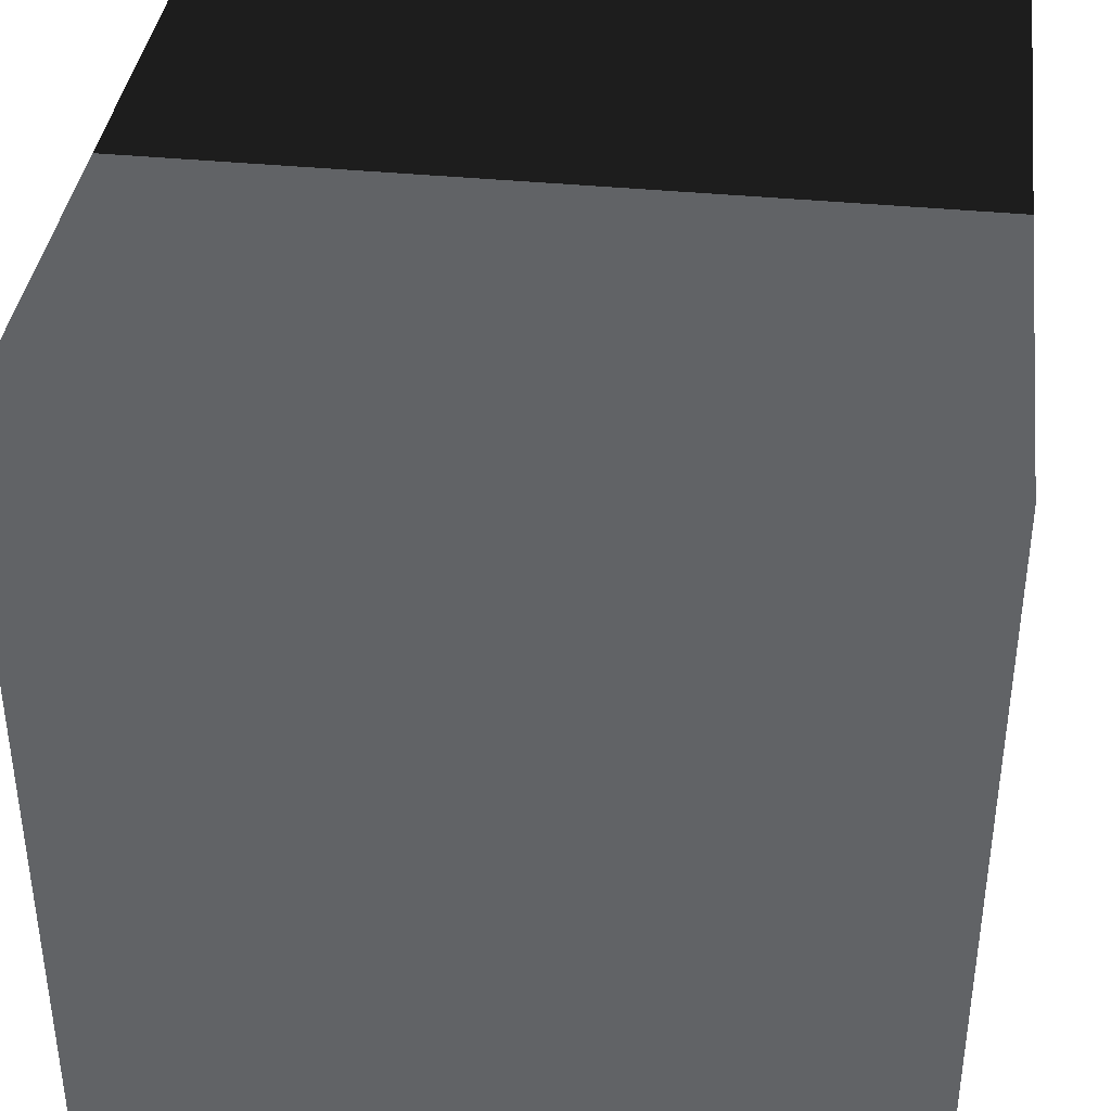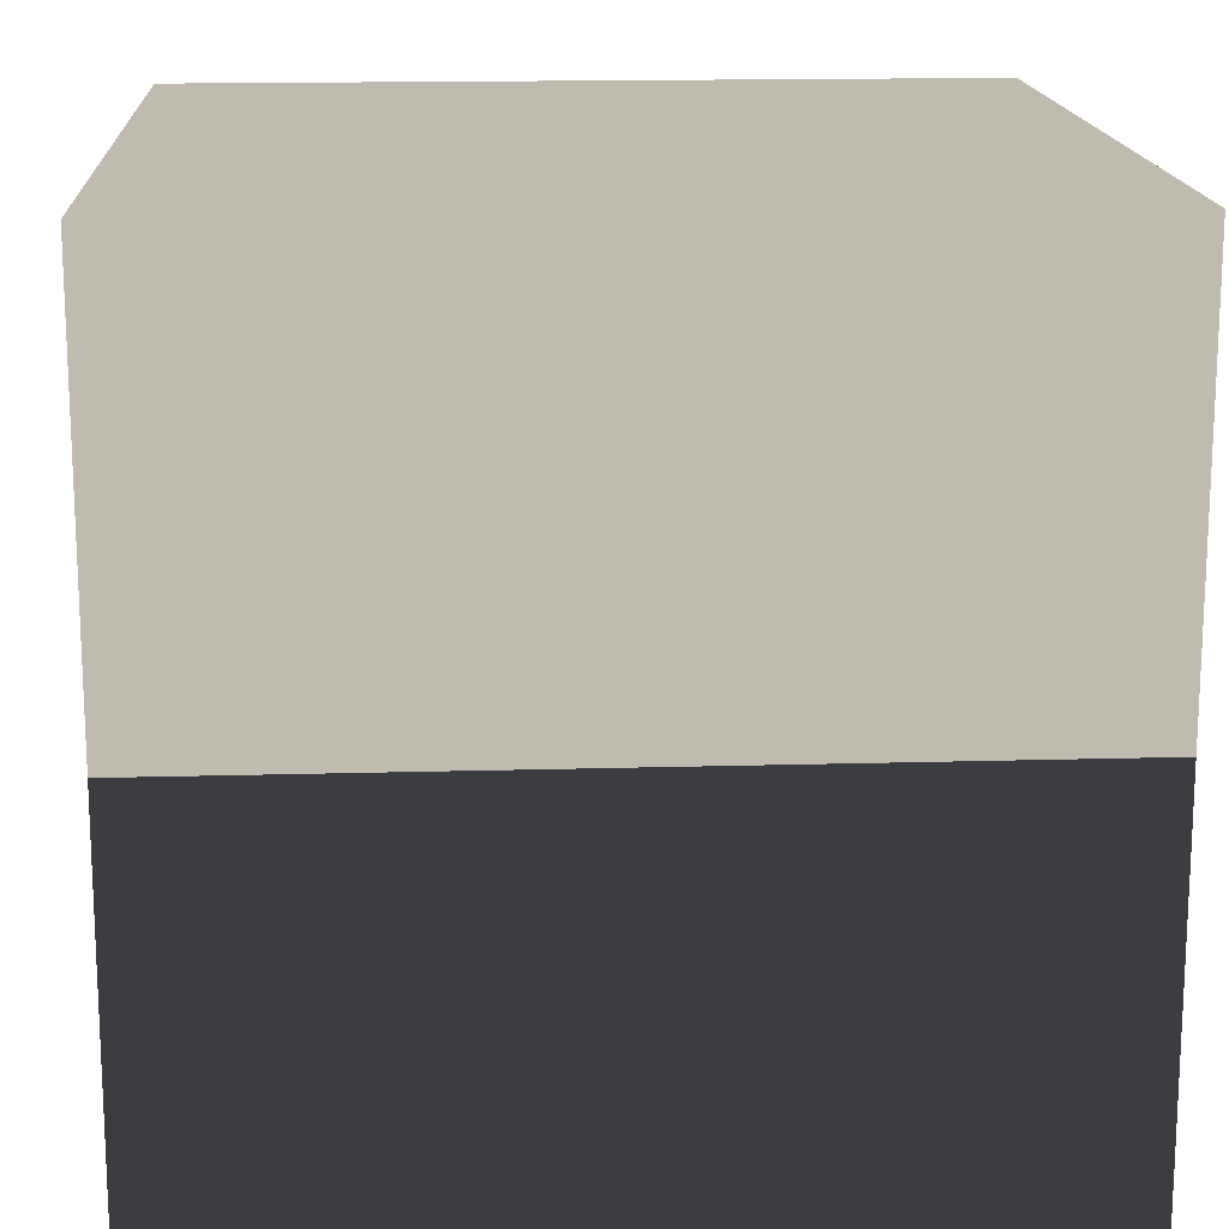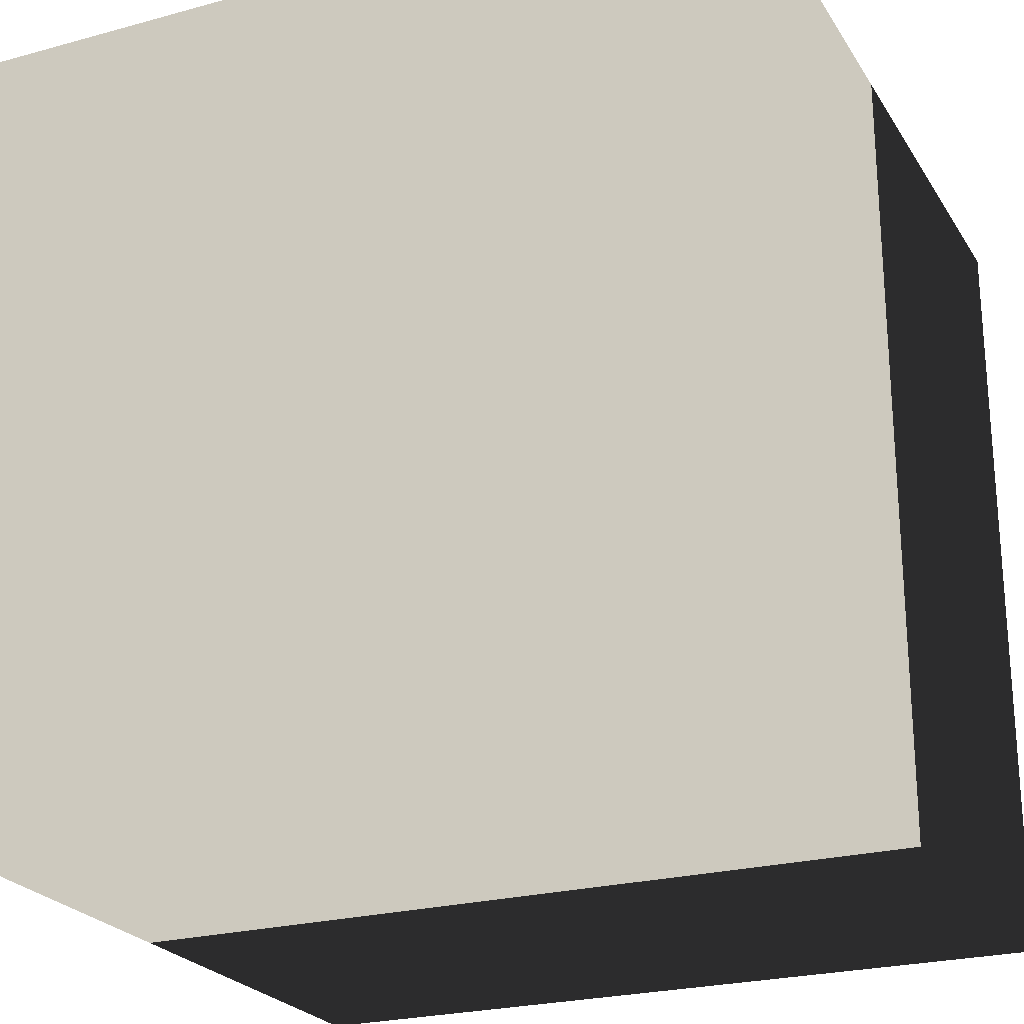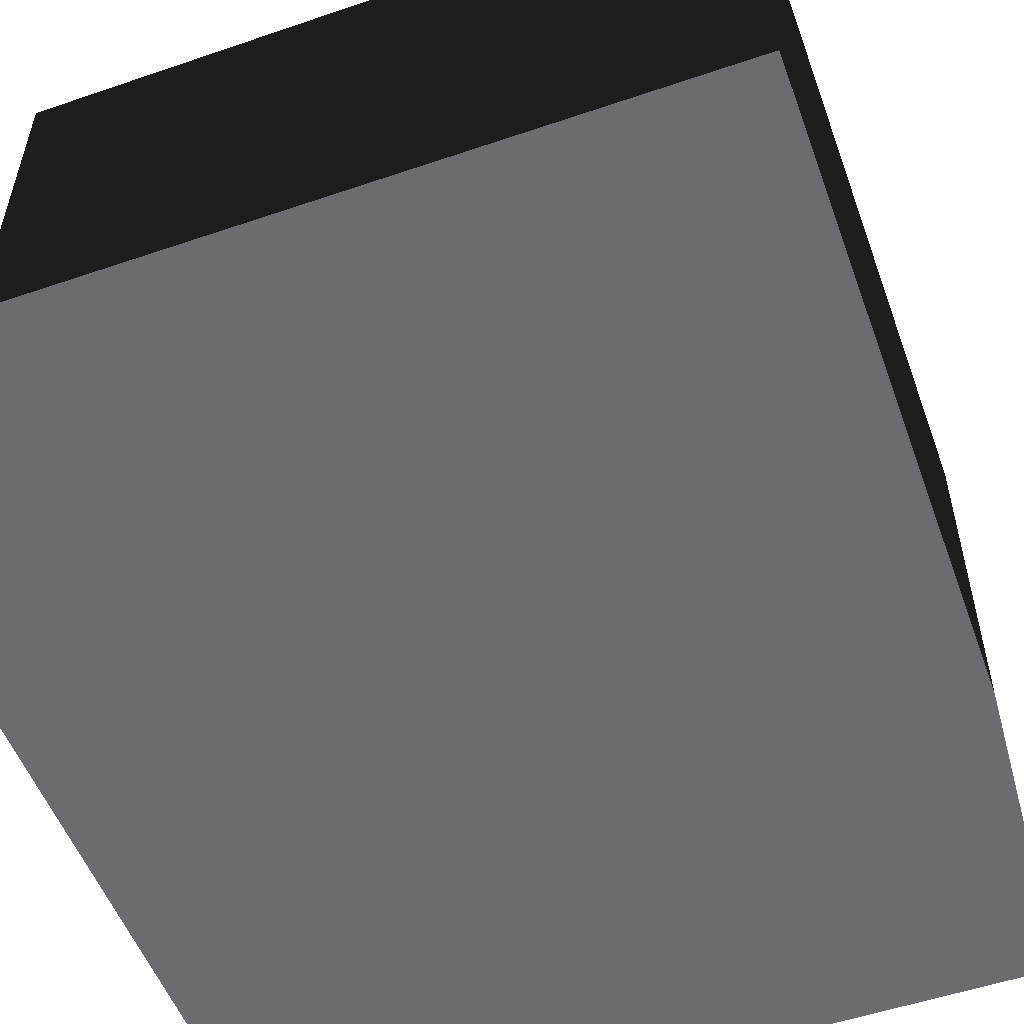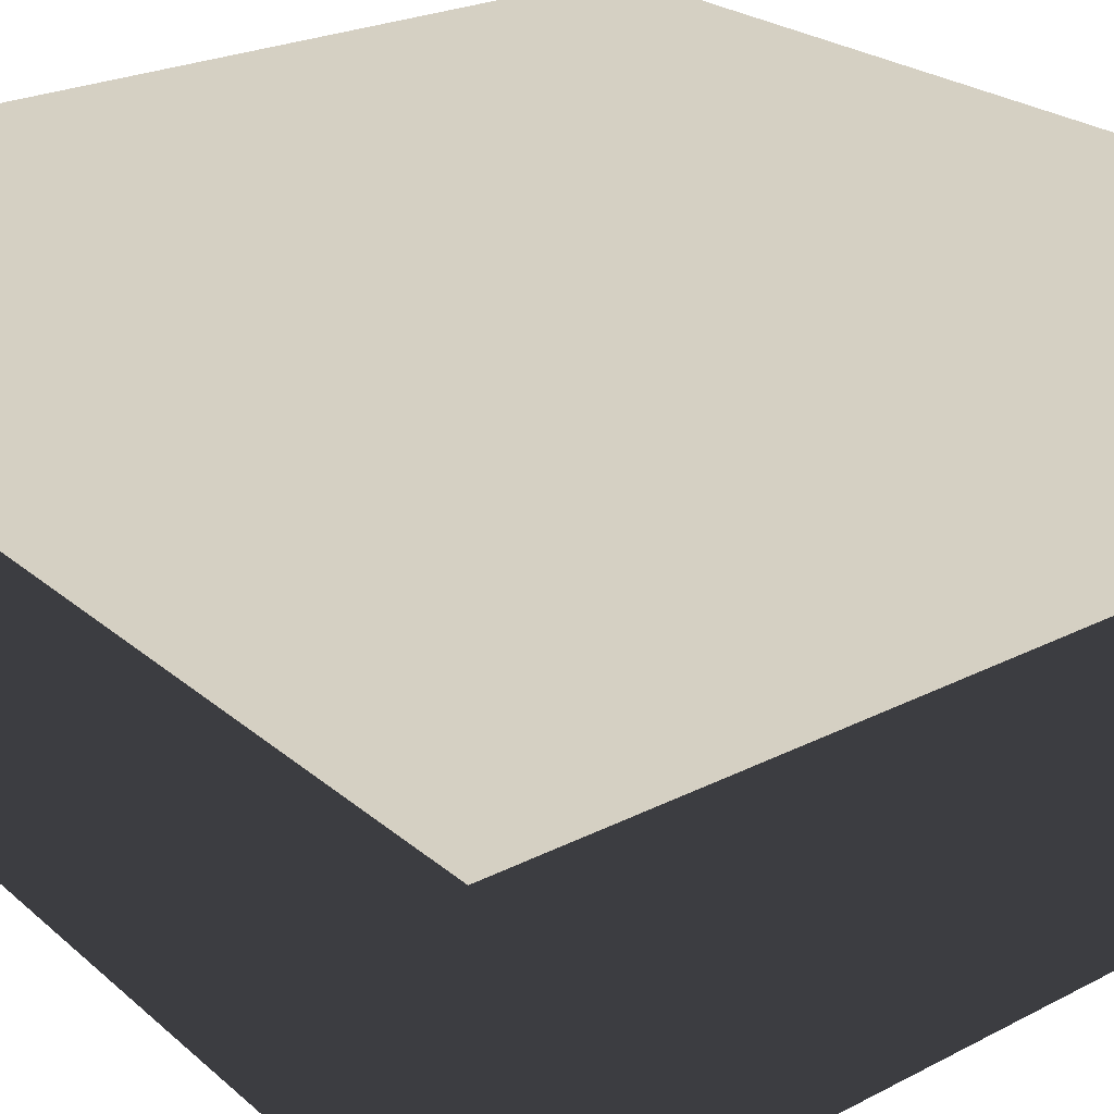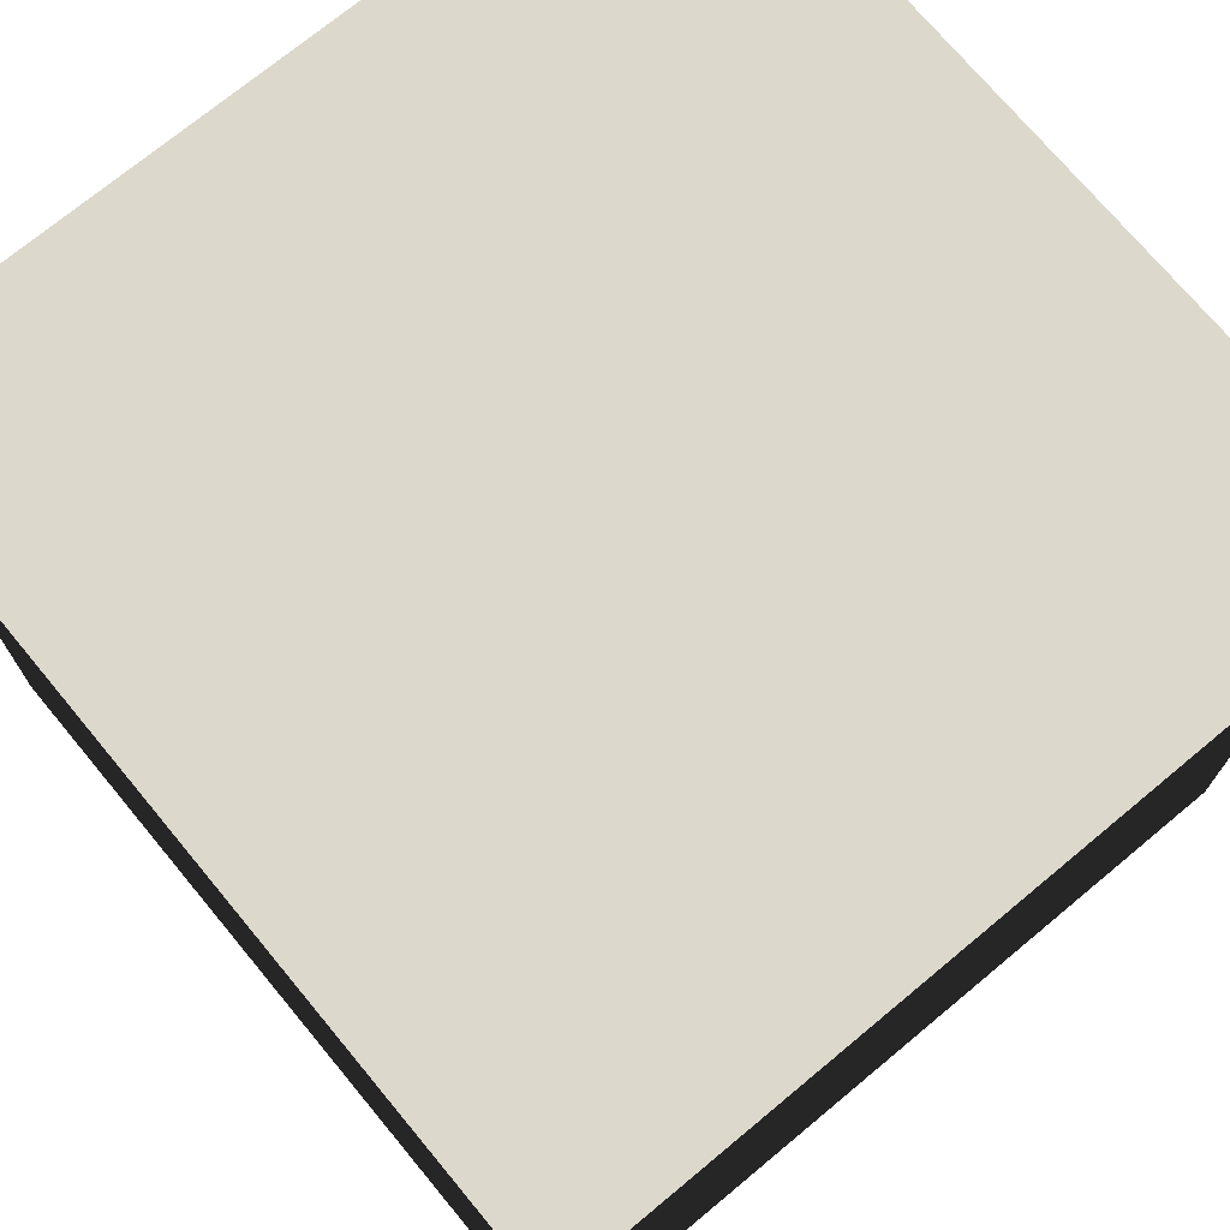
<metadata>
{"format":"obj","ext":"obj","renderer":"f3d","projection":"perspective","resolution":1024,"background":"white","views":[{"elev":38.3,"azim":-172.8,"up":"+Z"},{"elev":16.0,"azim":-3.4,"up":"+Y"},{"elev":-24.0,"azim":-155.5,"up":"+Z"},{"elev":-53.7,"azim":110.0,"up":"+Y"},{"elev":26.1,"azim":141.8,"up":"+Y"},{"elev":72.7,"azim":-129.7,"up":"+Y"}]}
</metadata>
<code>
g sphere
v -0.5 -0.5 0.5
v 0.5 -0.5 0.5
v -0.5 -0.5 -0.5
v 0.5 -0.5 -0.5
v -0.5 0.5 0.5
v 0.5 0.5 0.5
v -0.5 0.5 -0.5
v 0.5 0.5 -0.5
f 1 3 4
f 4 2 1
f 5 6 8
f 8 7 5
f 1 2 6
f 6 5 1
f 2 4 8
f 8 6 2
f 4 3 7
f 7 8 4
f 3 1 5
f 5 7 3

</code>
